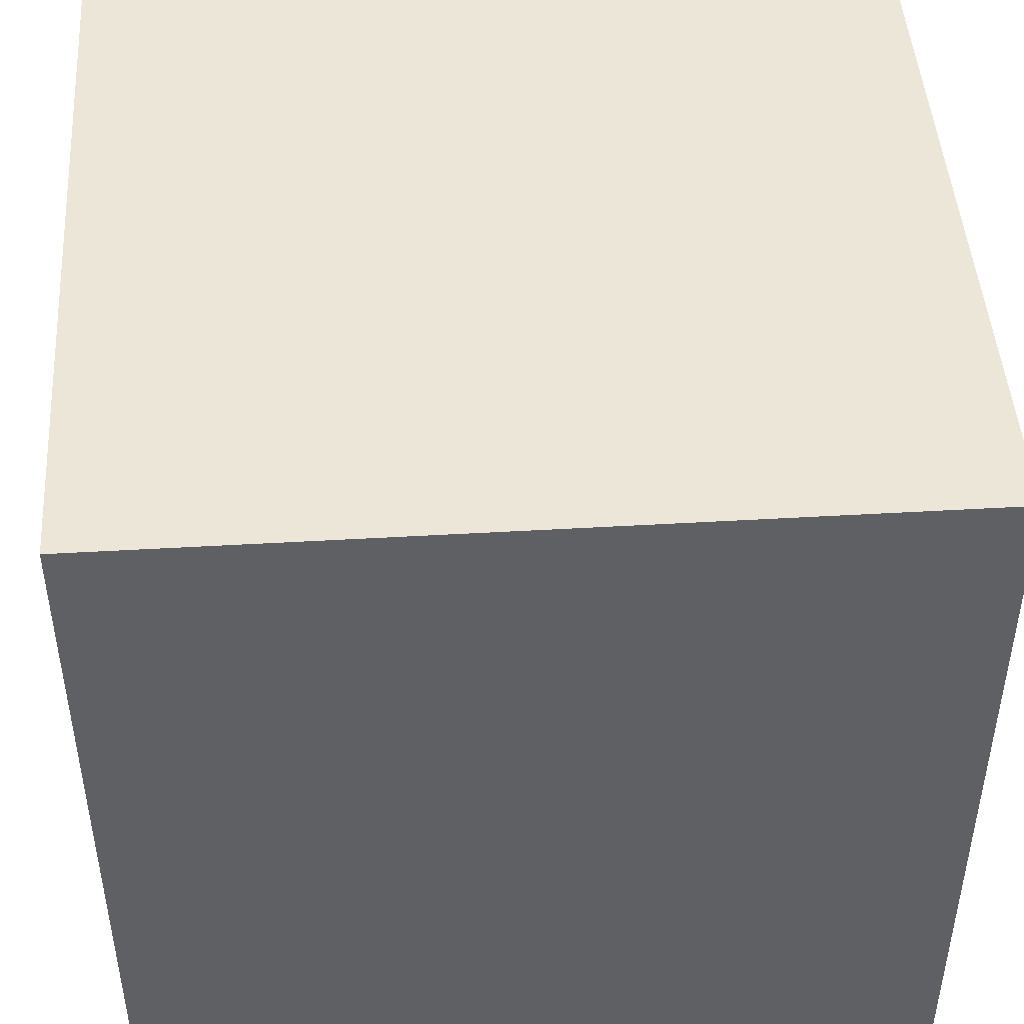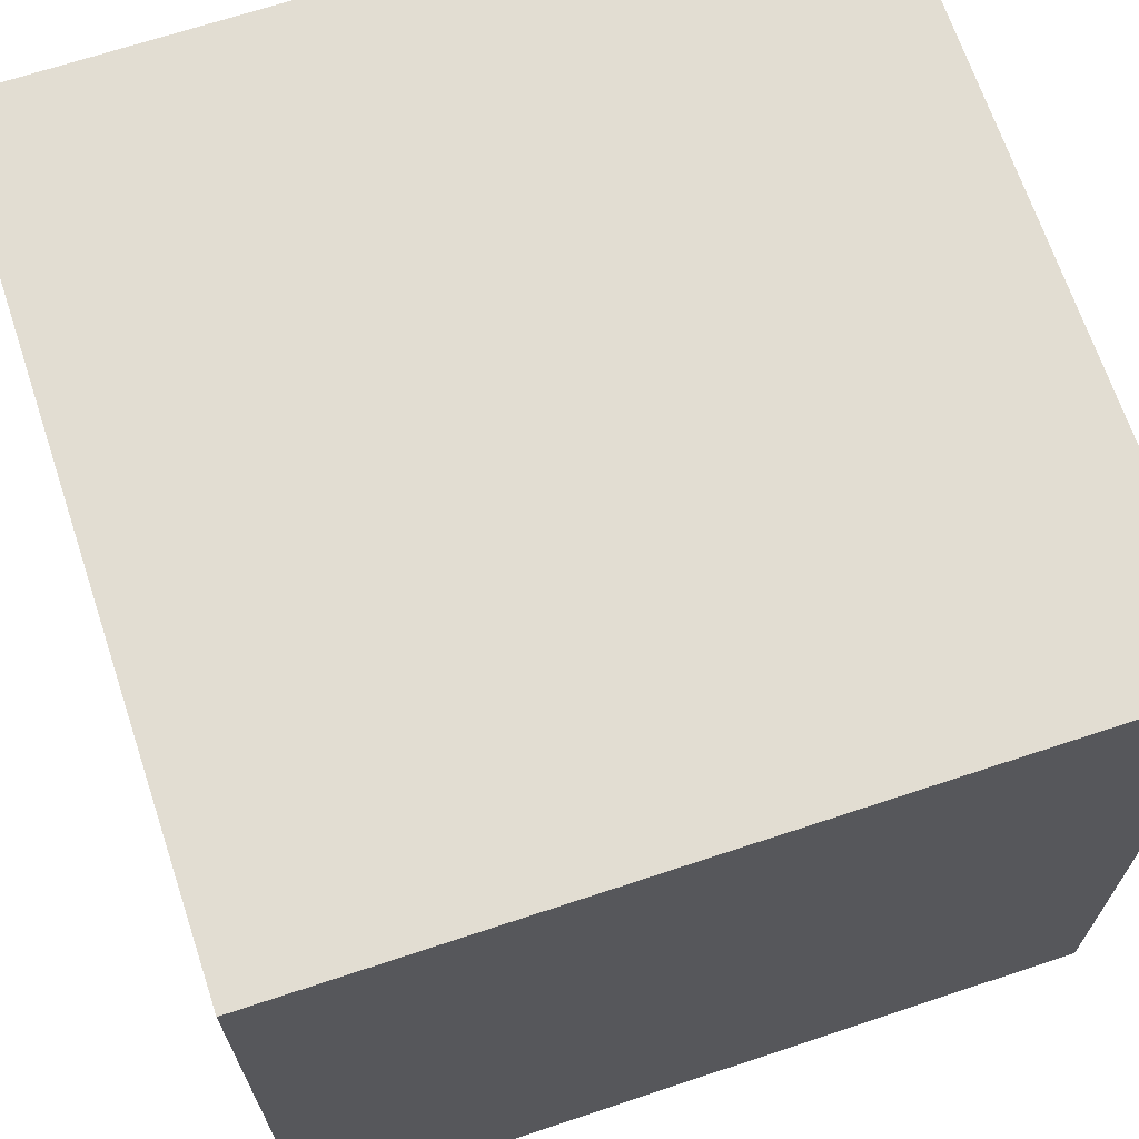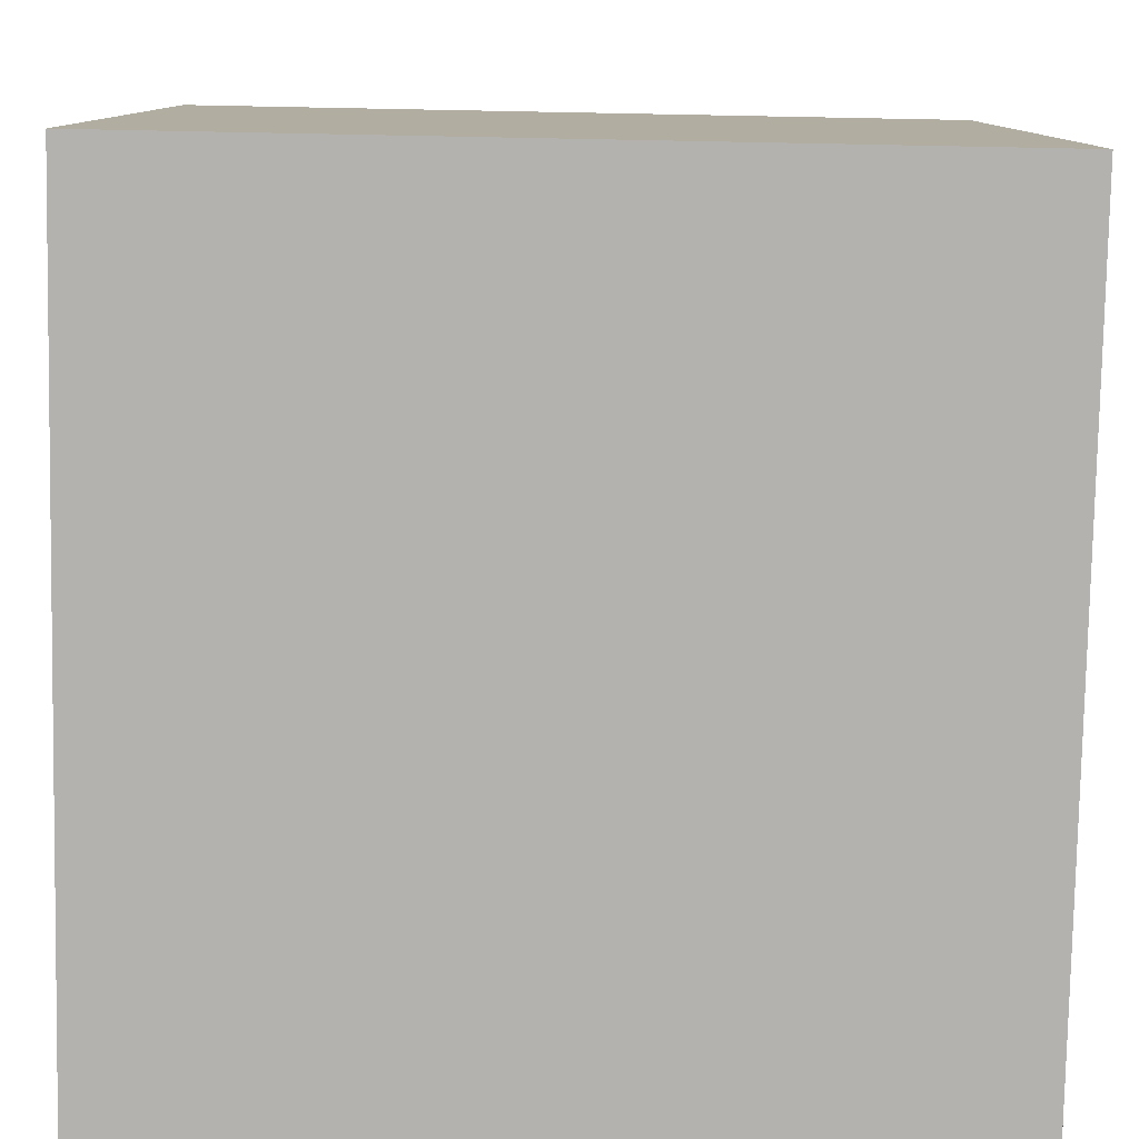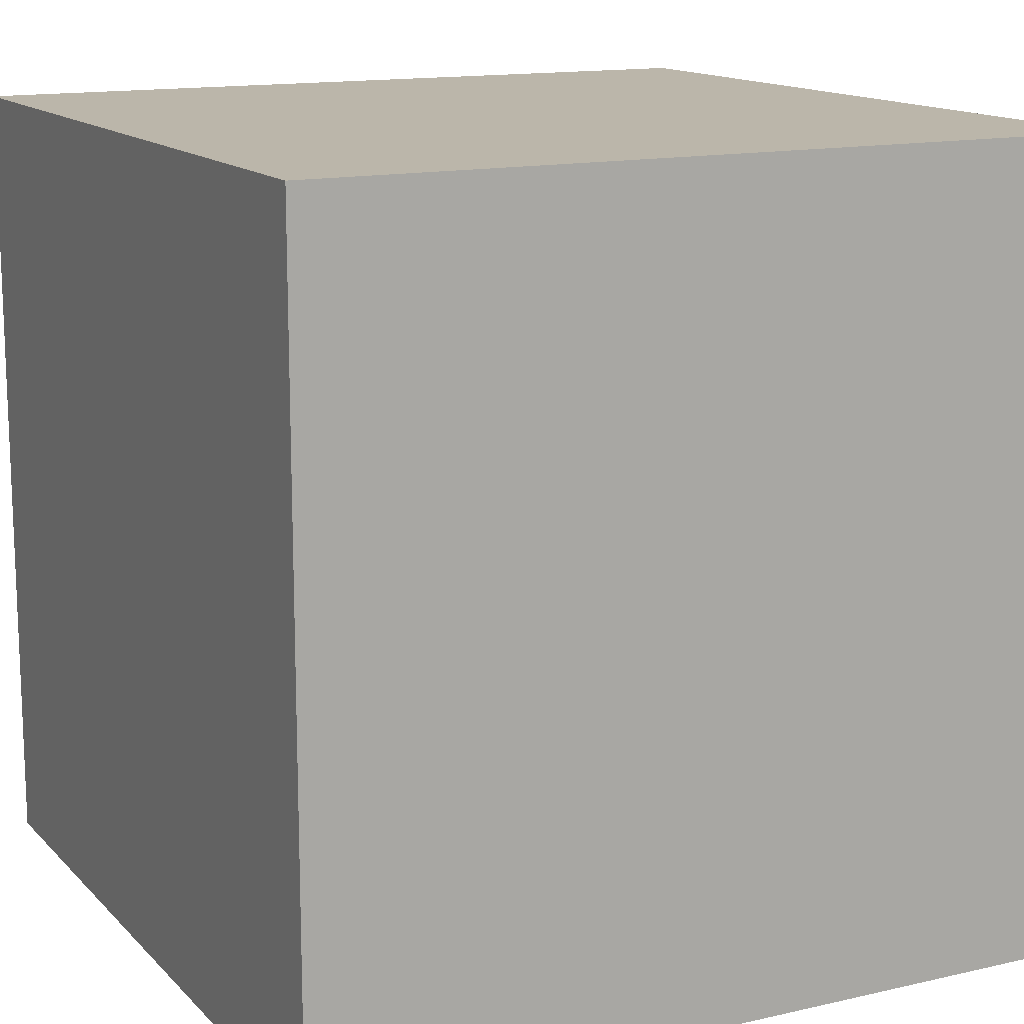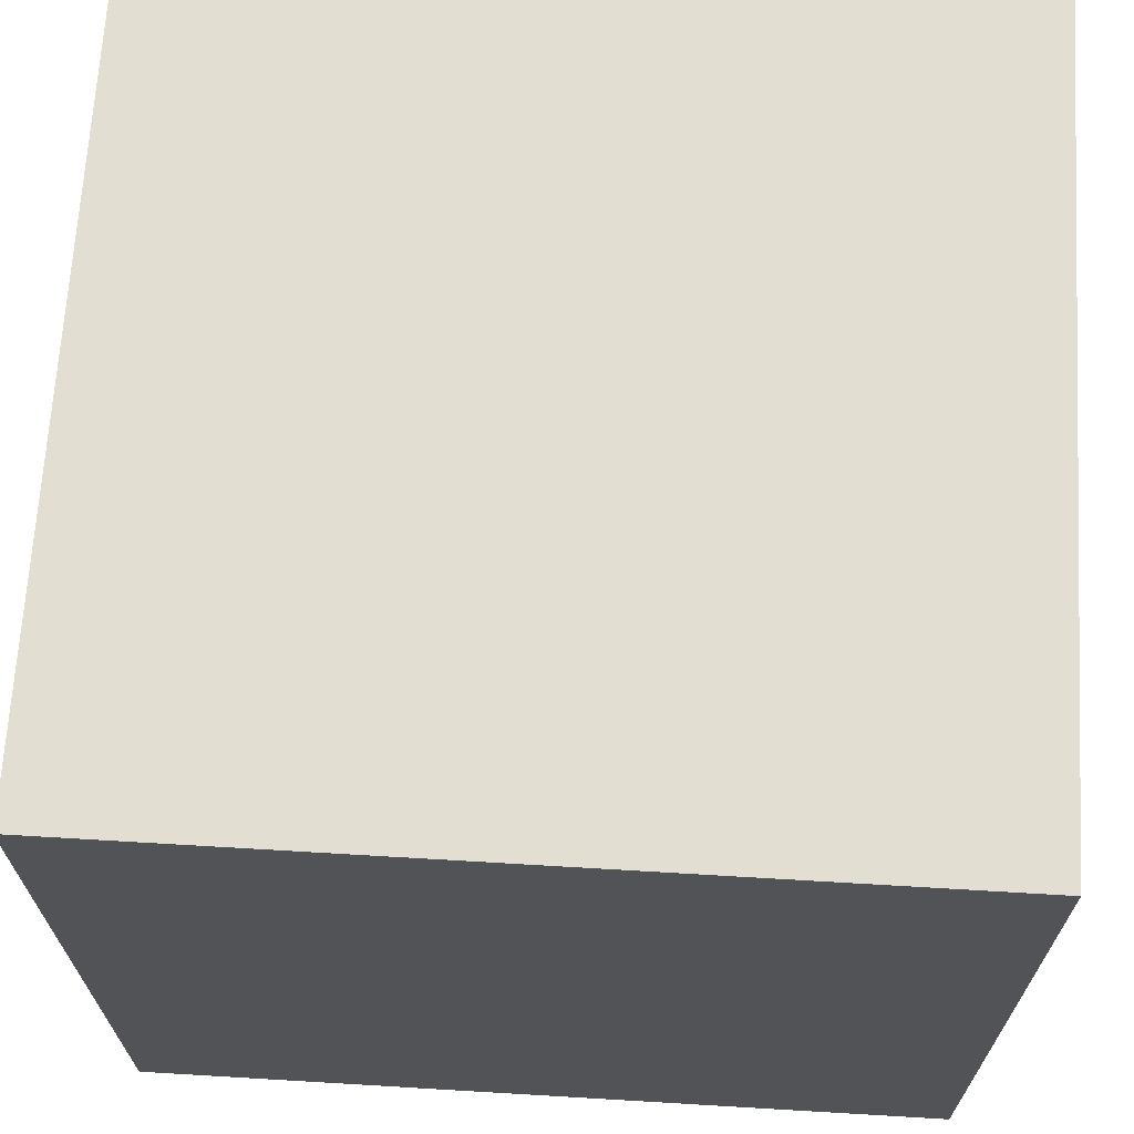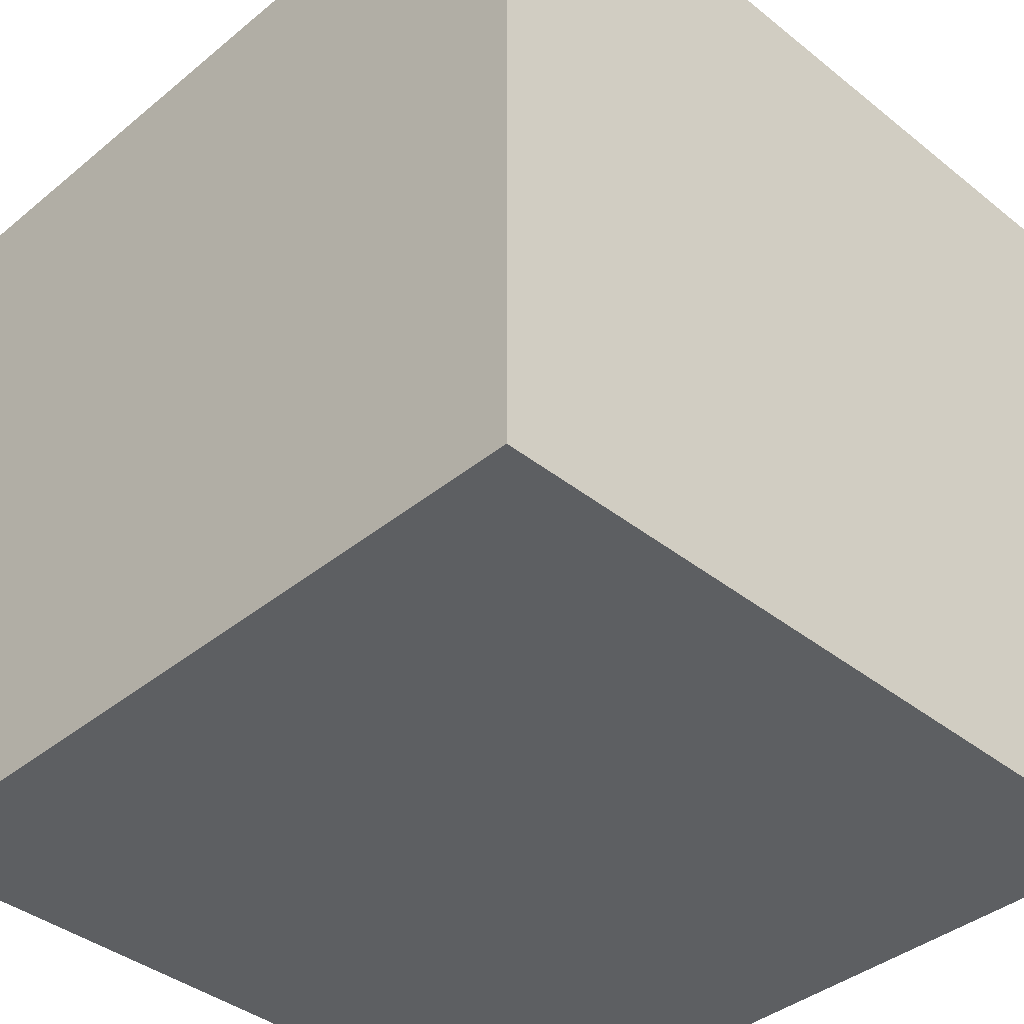
<metadata>
{"format":"obj","ext":"obj","renderer":"f3d","projection":"perspective","resolution":1024,"background":"white","views":[{"elev":46.5,"azim":176.2,"up":"+Z"},{"elev":68.2,"azim":161.6,"up":"+Z"},{"elev":-79.8,"azim":-1.1,"up":"+Z"},{"elev":14.1,"azim":-26.9,"up":"+Y"},{"elev":67.8,"azim":-176.6,"up":"+Z"},{"elev":-39.5,"azim":-44.6,"up":"+Z"}]}
</metadata>
<code>
o Cube_Cube.001
v -1 -1 1
v -1 1 1
v -1 -1 -1
v -1 1 -1
v 1 -1 1
v 1 1 1
v 1 -1 -1
v 1 1 -1
f 2 3 1
f 4 7 3
f 8 5 7
f 6 1 5
f 7 1 3
f 4 6 8
f 2 4 3
f 4 8 7
f 8 6 5
f 6 2 1
f 7 5 1
f 4 2 6

</code>
